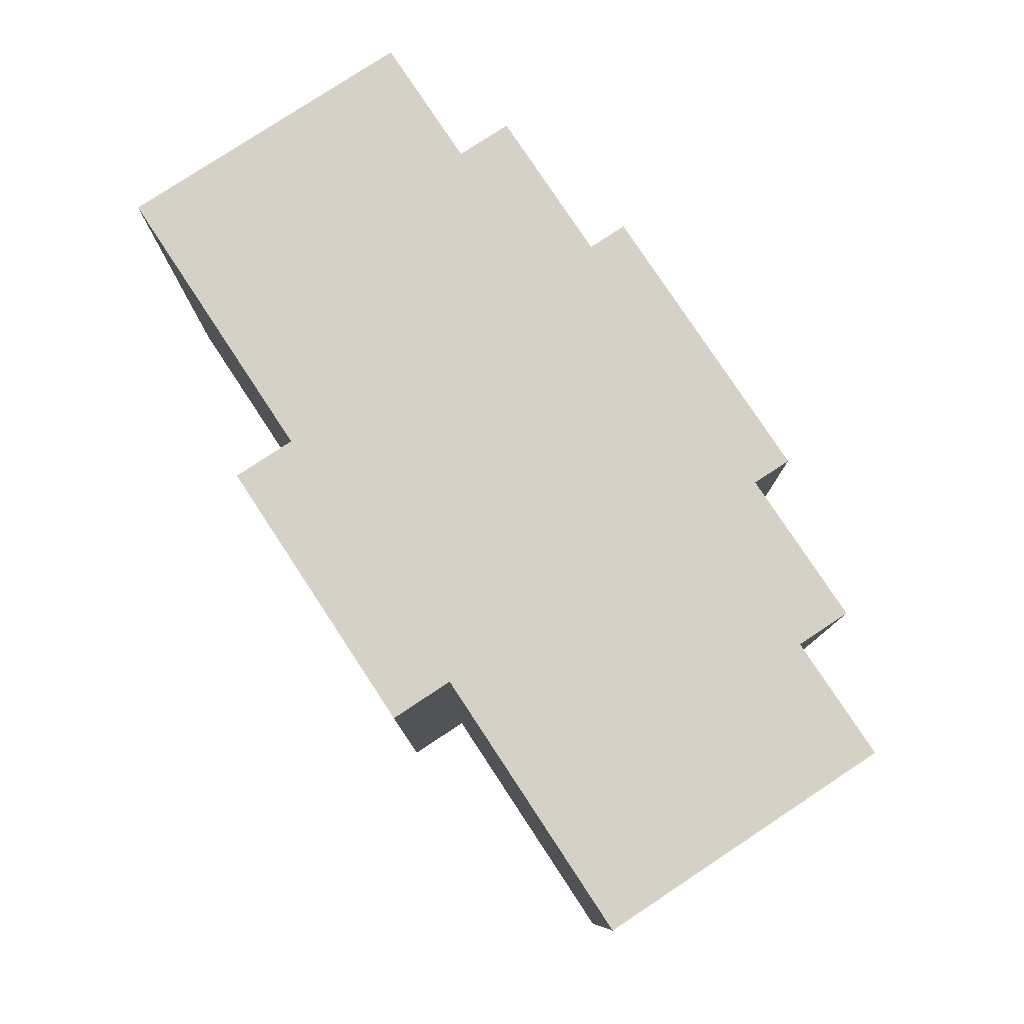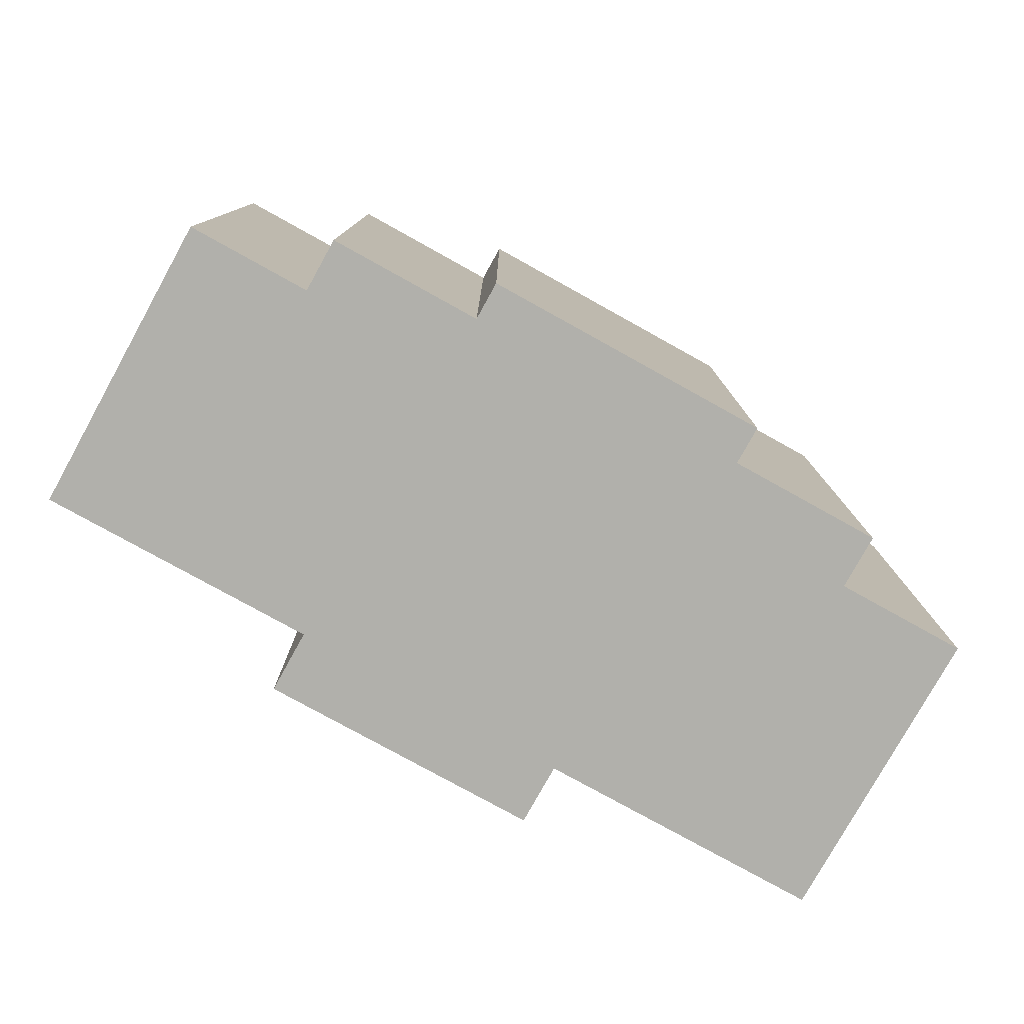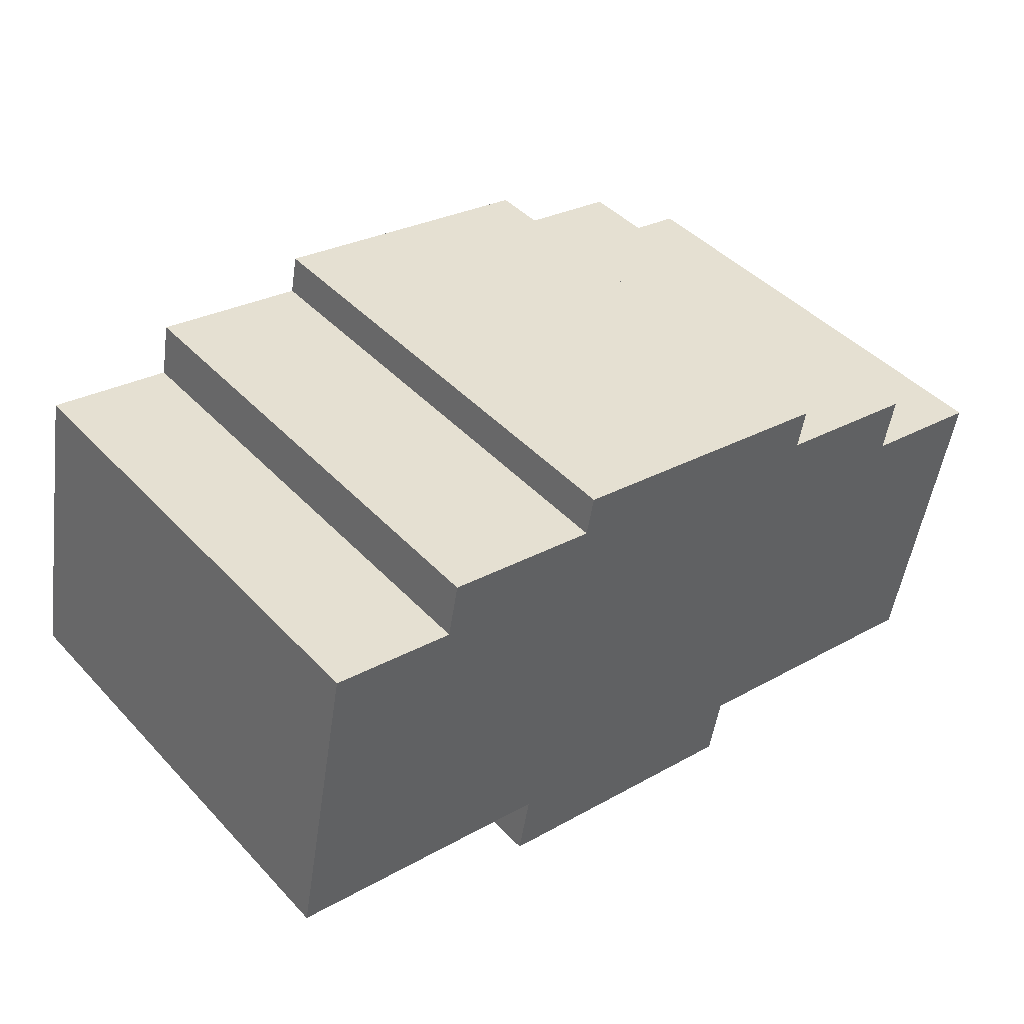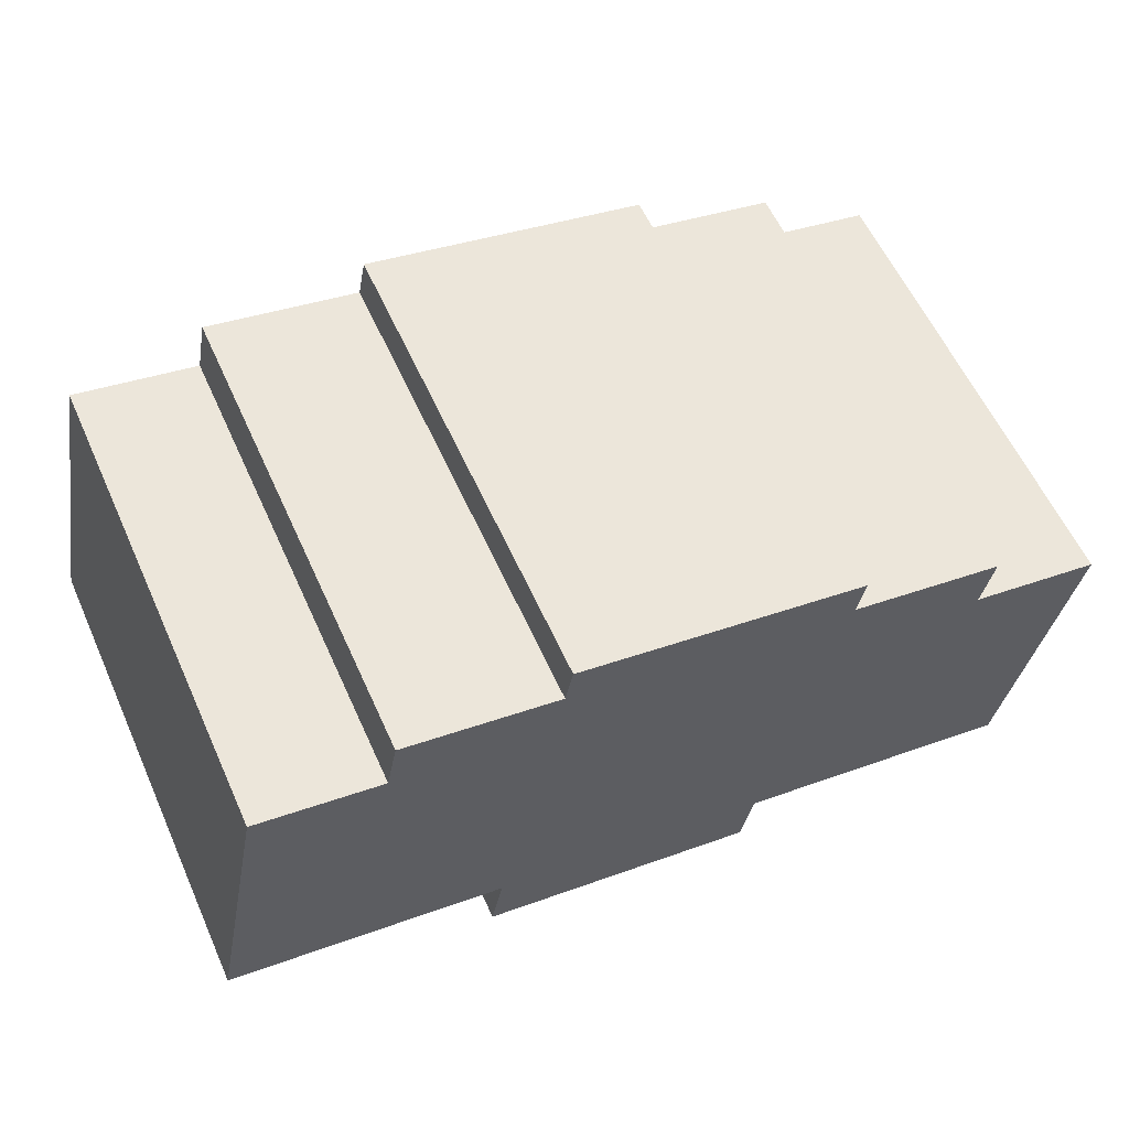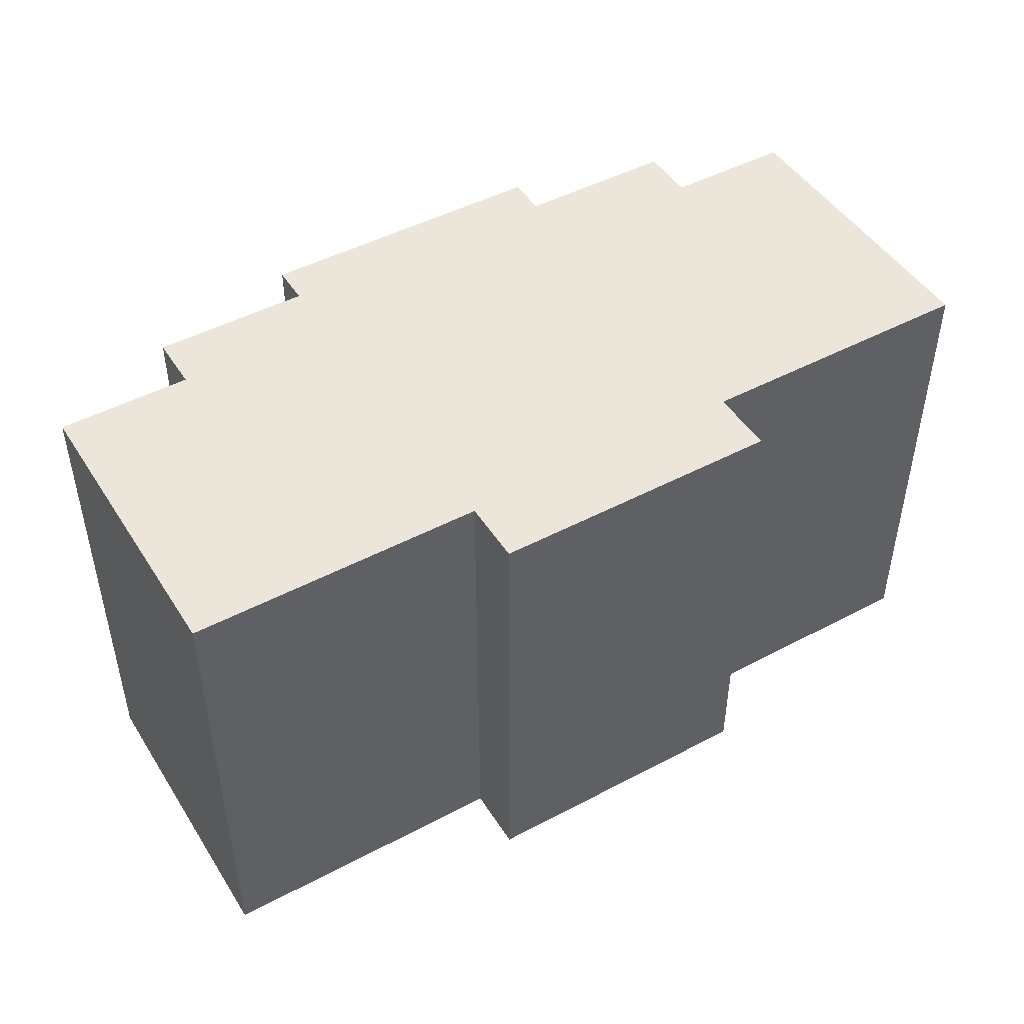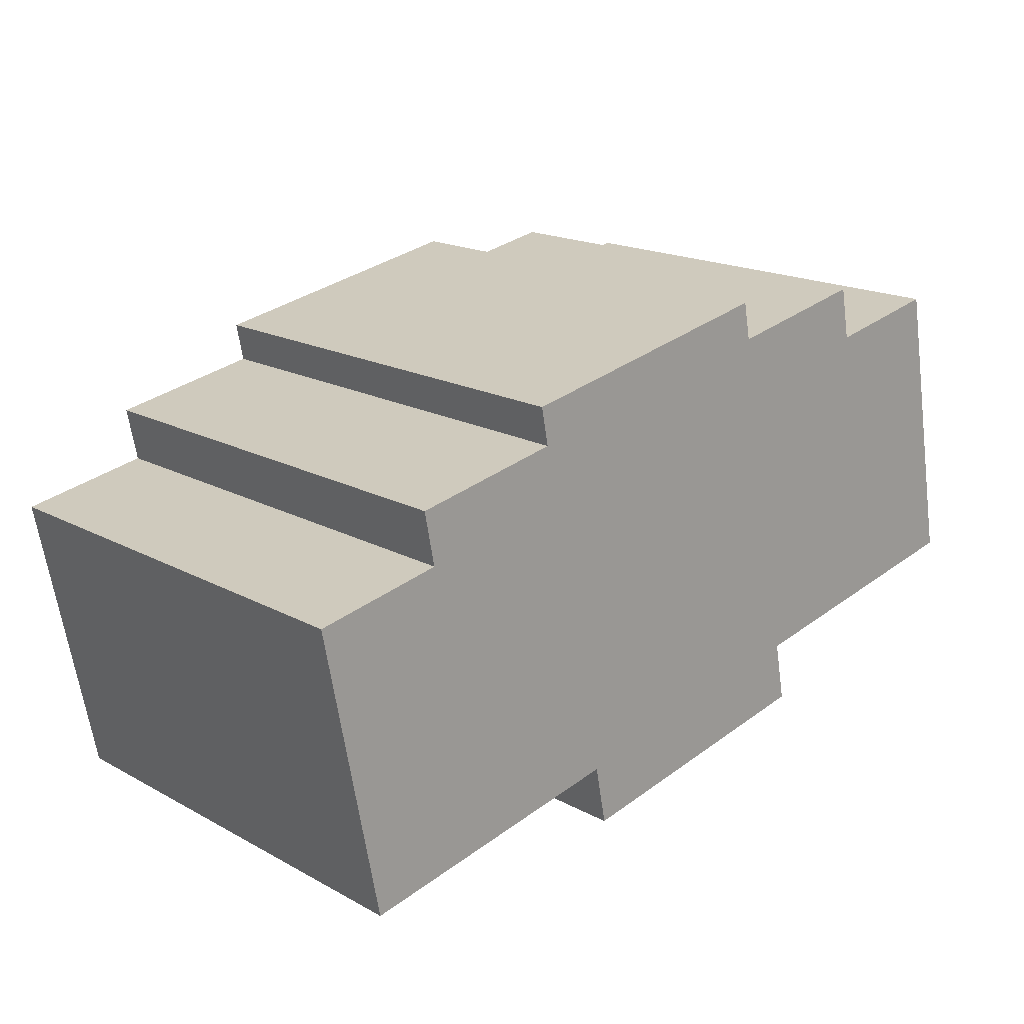
<metadata>
{"format":"obj","ext":"obj","renderer":"f3d","projection":"perspective","resolution":1024,"background":"white","views":[{"elev":79.1,"azim":-112.4,"up":"+Y"},{"elev":-78.5,"azim":-18.0,"up":"+Y"},{"elev":44.3,"azim":-39.7,"up":"+Z"},{"elev":59.5,"azim":-24.3,"up":"+Z"},{"elev":47.2,"azim":160.1,"up":"+Y"},{"elev":18.0,"azim":136.4,"up":"+Z"}]}
</metadata>
<code>
v  21.33 11.95 -4.127
v  19.51 11.95 4.02
v  22.8 11.95 3.382
v  15.93 11.95 6.147
v  19.78 11.95 5.398
v  21.32 11.95 -4.173
v  14.11 11.95 -2.769
v  8.905 11.95 8.528
v  16.12 11.95 7.125
v  13.8 11.95 -4.337
v  8.715 11.95 7.551
v  7.008 11.95 -1.363
v  6.699 11.95 -2.956
v  4.846 11.95 8.303
v  4.58 11.95 6.934
v  6.701 11.95 -2.944
v  1.466 11.95 7.54
v  0 11.95 7.318e-16
v  22.8 -2.071e-16 3.382
v  21.32 2.555e-16 -4.173
v  21.33 2.527e-16 -4.127
v  14.11 1.696e-16 -2.769
v  13.8 2.656e-16 -4.337
v  16.12 -4.363e-16 7.125
v  15.93 -3.764e-16 6.147
v  19.78 -3.305e-16 5.398
v  19.51 -2.462e-16 4.02
v  6.699 1.81e-16 -2.956
v  7.008 8.346e-17 -1.363
v  0 0 0
v  6.701 1.803e-16 -2.944
v  1.466 -4.617e-16 7.54
v  4.58 -4.246e-16 6.934
v  4.846 -5.084e-16 8.303
v  8.715 -4.624e-16 7.551
v  8.905 -5.222e-16 8.528
g defaultobject
f 1 2 3
f 2 4 5
f 4 2 1
f 4 1 6
f 4 6 7
f 4 8 9
f 8 4 7
f 8 7 10
f 8 10 11
f 11 10 12
f 12 10 13
f 11 12 14
f 14 12 15
f 12 13 16
f 12 17 15
f 17 12 18
f 19 1 3
f 1 19 6
f 6 19 20
f 20 19 21
f 22 10 7
f 10 22 23
f 24 4 9
f 4 24 25
f 26 2 5
f 2 26 27
f 20 7 6
f 7 20 22
f 23 13 10
f 13 23 28
f 29 18 12
f 18 29 30
f 28 16 13
f 16 28 31
f 31 12 16
f 12 31 29
f 30 17 18
f 17 30 32
f 33 14 15
f 14 33 34
f 35 8 11
f 8 35 36
f 32 15 17
f 15 32 33
f 34 11 14
f 11 34 35
f 36 9 8
f 9 36 24
f 25 5 4
f 5 25 26
f 27 3 2
f 3 27 19
f 33 35 34
f 35 33 25
f 25 33 26
f 26 33 27
f 35 24 36
f 24 35 25
f 30 33 32
f 33 30 27
f 27 30 19
f 19 30 21
f 21 30 29
f 21 29 22
f 22 29 31
f 22 31 23
f 23 31 28
f 20 21 22

</code>
